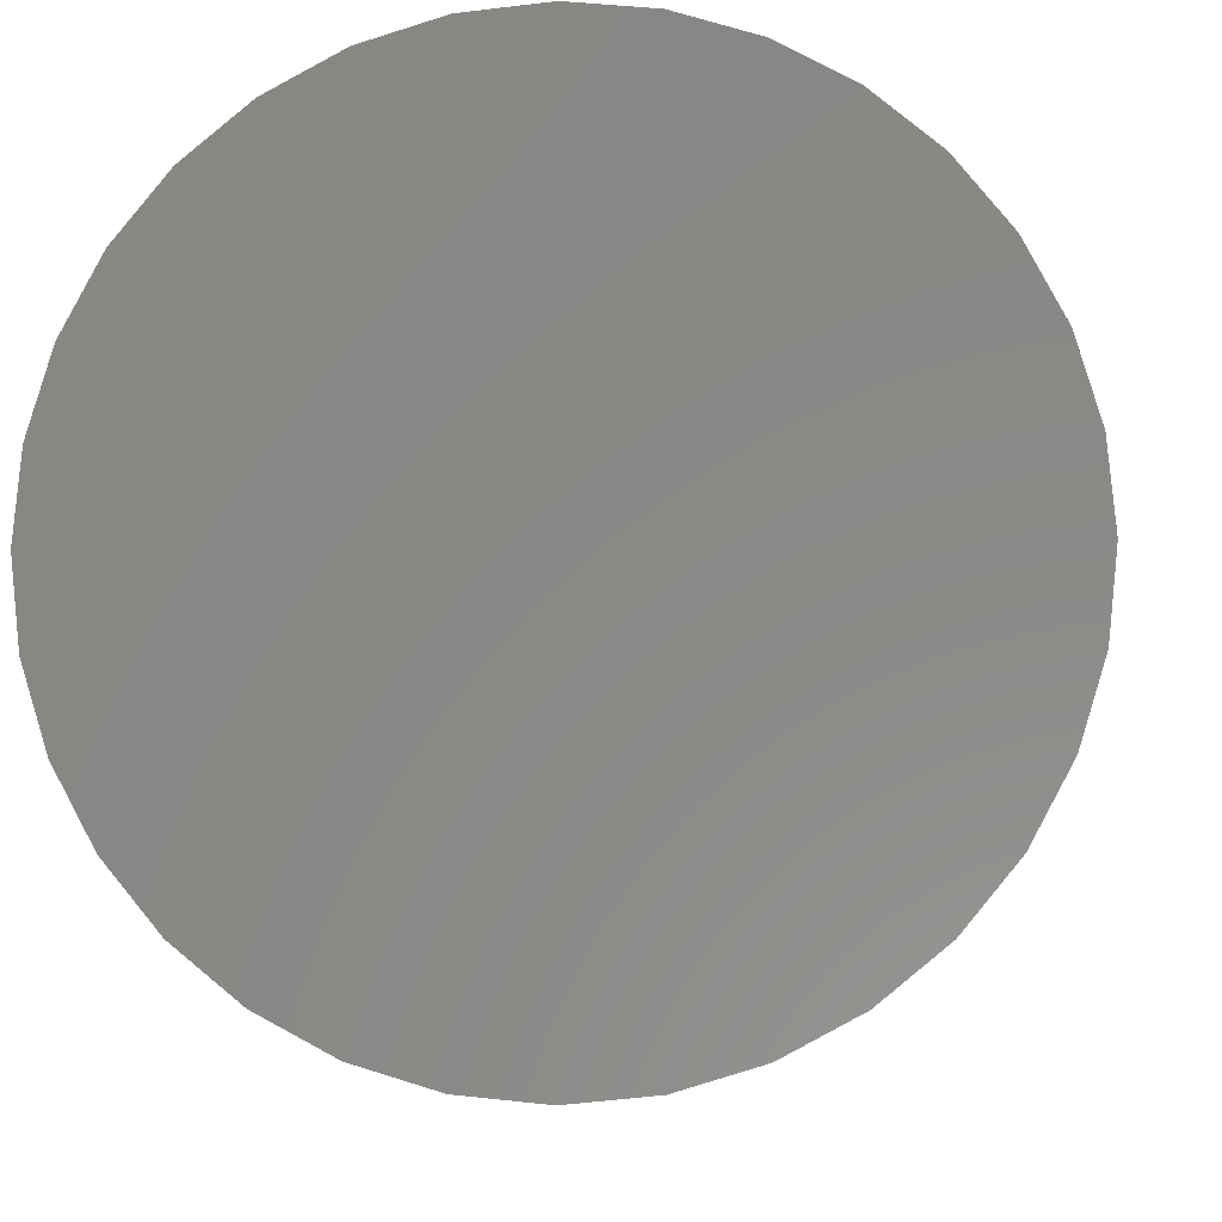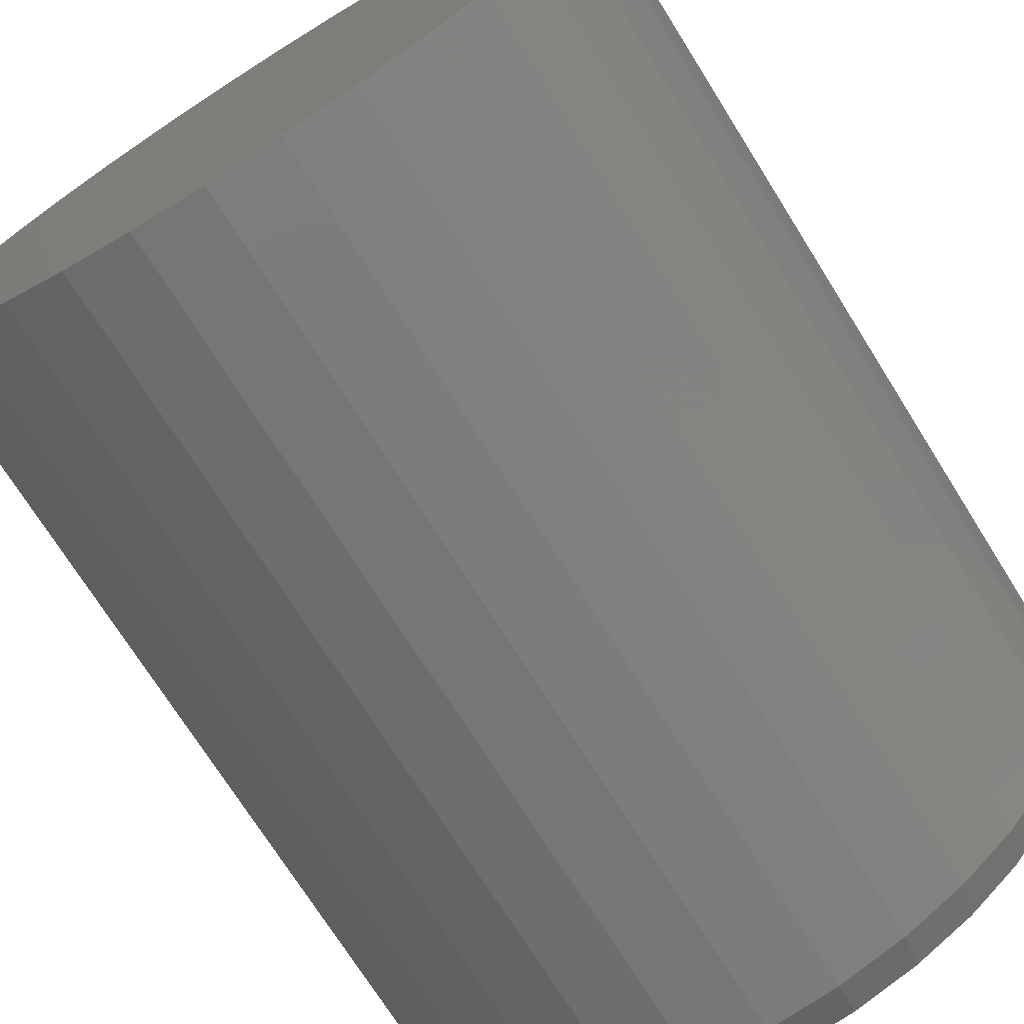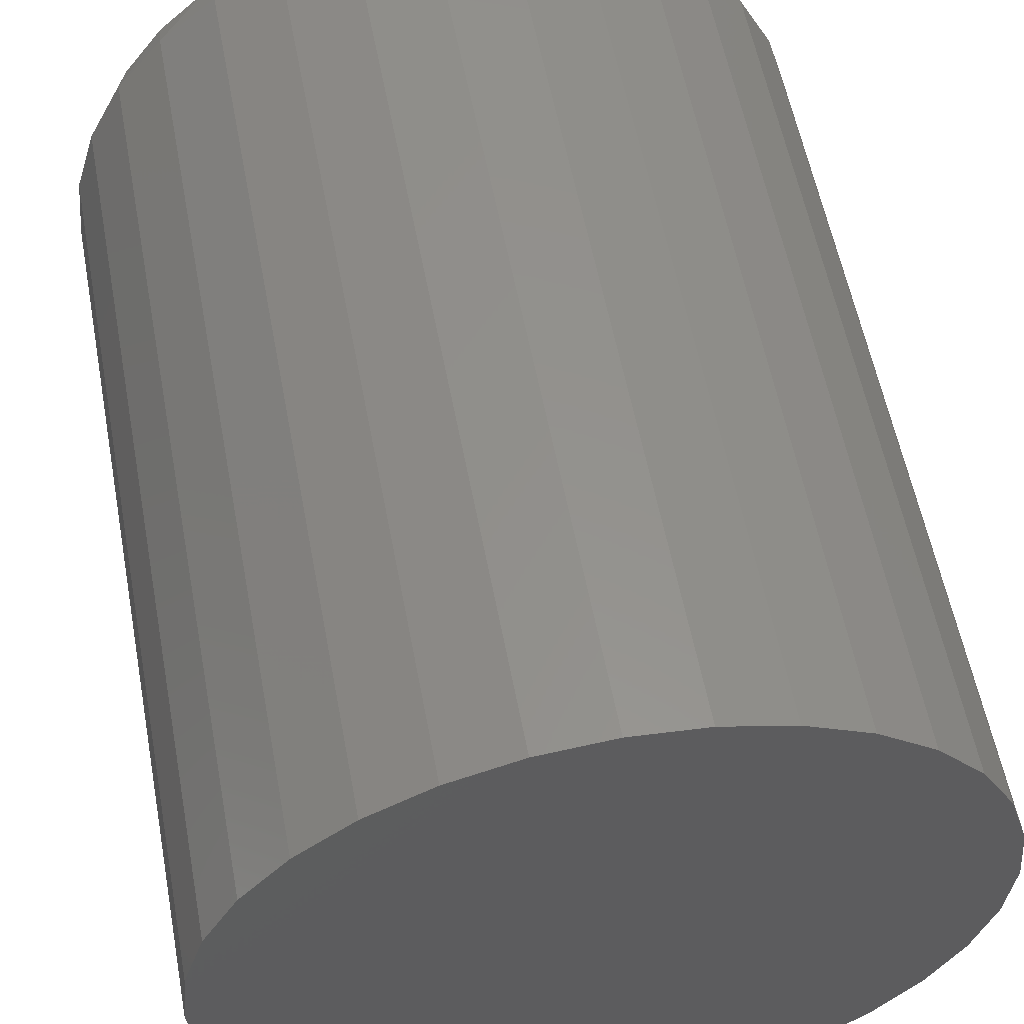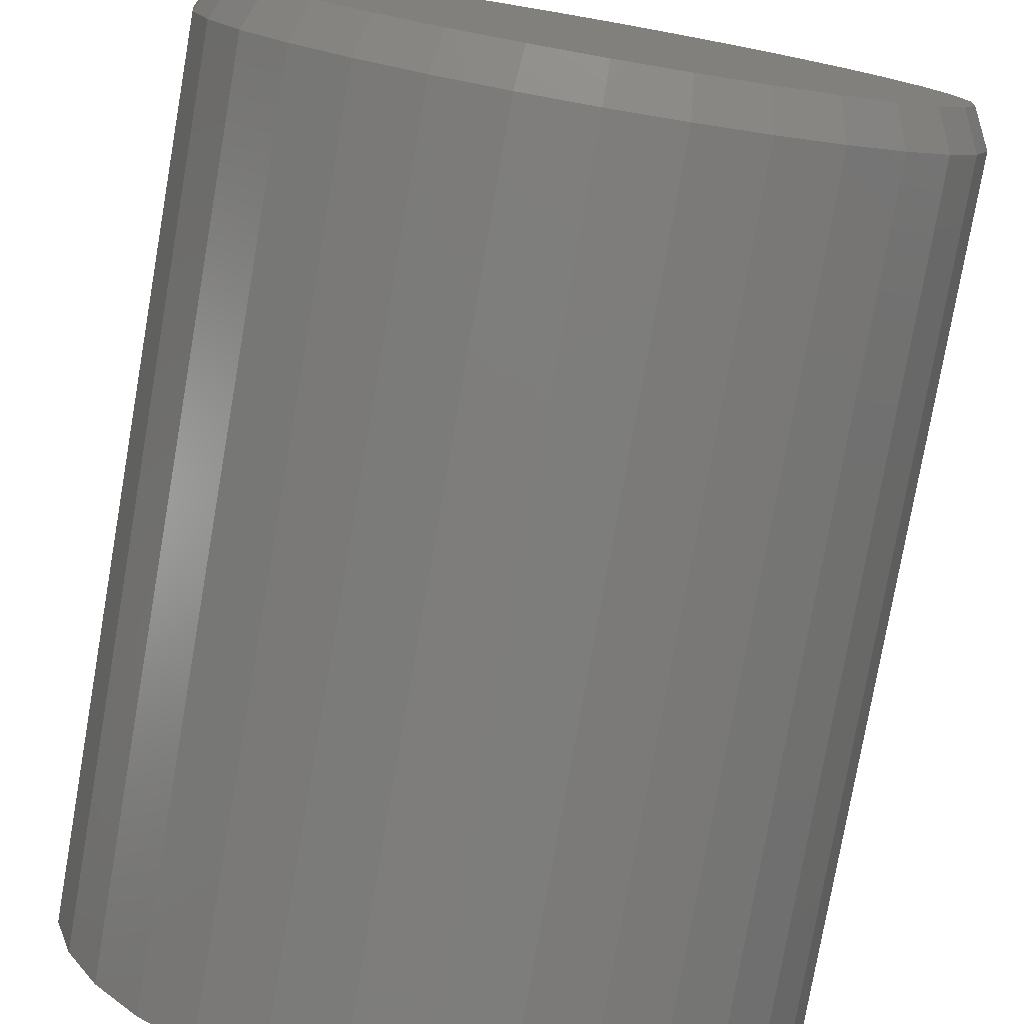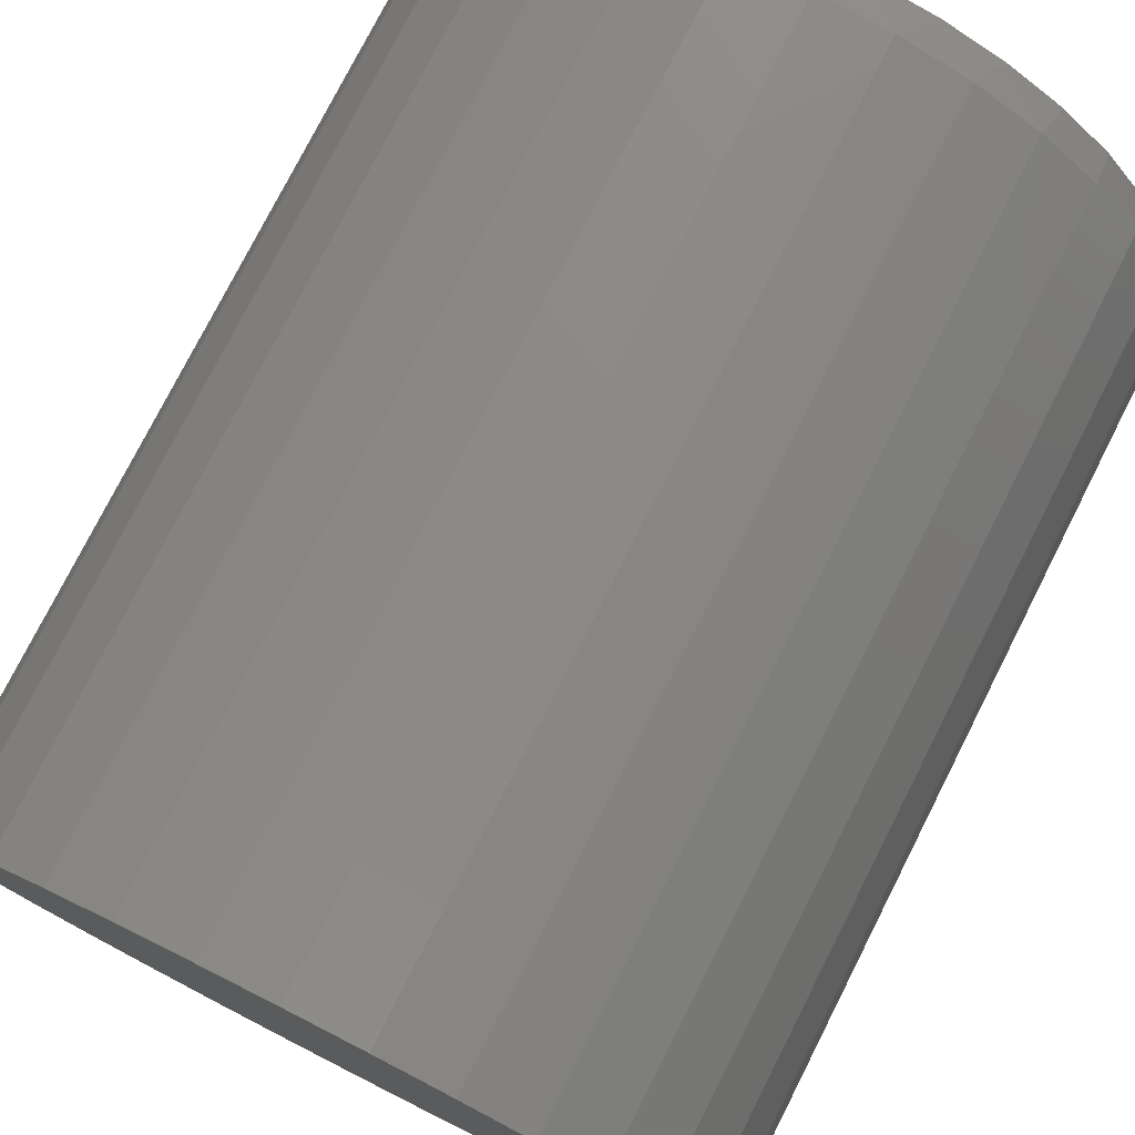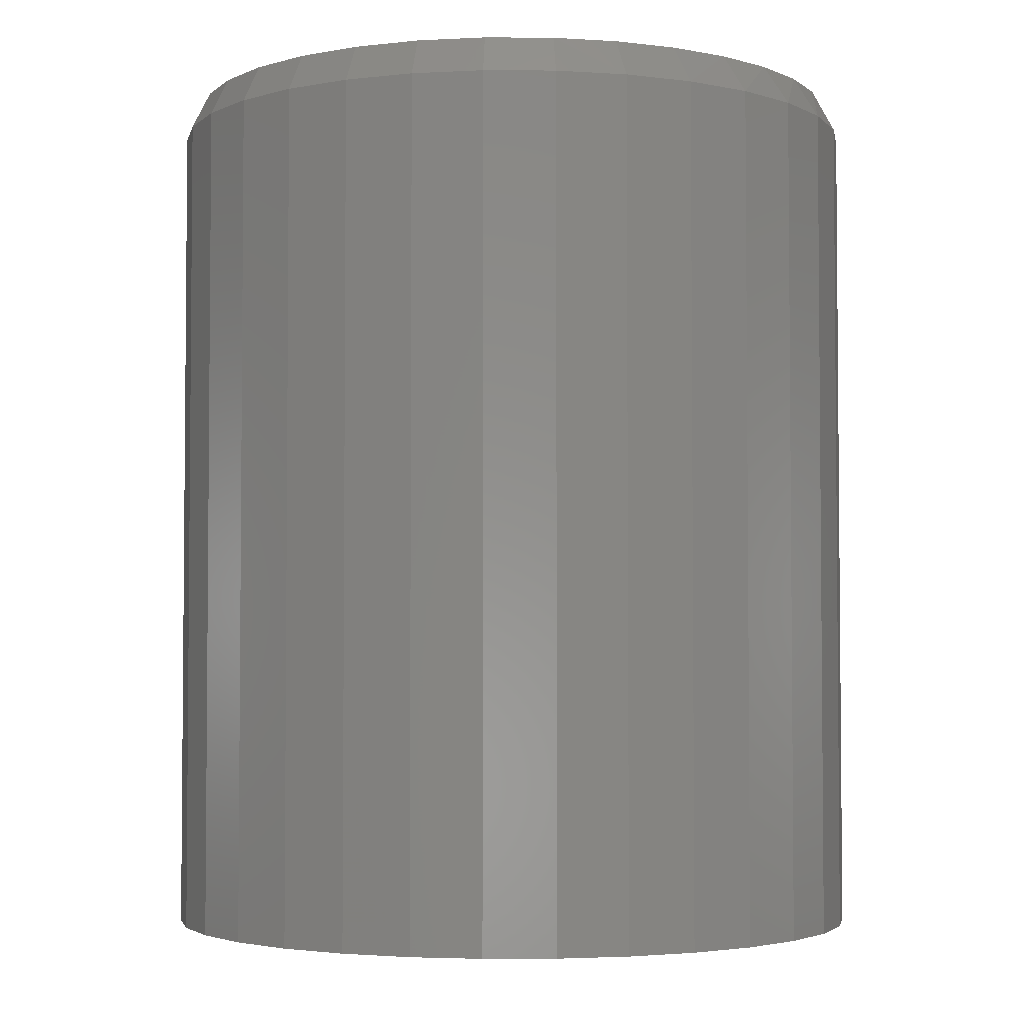
<metadata>
{"format":"stl","ext":"stl","renderer":"f3d","projection":"perspective","resolution":1024,"background":"white","views":[{"elev":-5.6,"azim":-175.5,"up":"+Y"},{"elev":-72.5,"azim":-147.9,"up":"+Y"},{"elev":56.6,"azim":169.4,"up":"+Y"},{"elev":-77.4,"azim":-9.9,"up":"+Y"},{"elev":77.2,"azim":-153.1,"up":"+Y"},{"elev":-3.3,"azim":83.2,"up":"+Z"}]}
</metadata>
<code>
# stl→obj: 97 verts, 190 faces
v 0.03367 0.2871 0.75
v -0.01953 0.2871 0.75
v -0.07183 0.2773 0.75
v 0.08597 0.2773 0.75
v 0.1356 0.2581 0.75
v -0.1214 0.2581 0.75
v 0.1808 0.2301 0.75
v -0.1667 0.2301 0.75
v 0.2201 0.1942 0.75
v -0.206 0.1942 0.75
v 0.2522 0.1518 0.75
v -0.2381 0.1518 0.75
v 0.2759 0.1042 0.75
v -0.2618 0.1042 0.75
v 0.2905 0.05298 0.75
v -0.2763 0.05298 0.75
v 0.2954 -1.171e-16 0.75
v -0.2812 -3.104e-06 0.75
v 0.2899 -0.05625 0.75
v -0.2757 -0.05625 0.75
v 0.2734 -0.1103 0.75
v -0.2593 -0.1103 0.75
v 0.2468 -0.1602 0.75
v -0.2327 -0.1602 0.75
v 0.2109 -0.2039 0.75
v -0.1968 -0.2039 0.75
v 0.1673 -0.2397 0.75
v -0.1531 -0.2397 0.75
v 0.1174 -0.2664 0.75
v -0.1033 -0.2664 0.75
v 0.06332 -0.2828 0.75
v -0.04918 -0.2828 0.75
v 0.007074 -0.2883 0.75
v 0.311 0 0
v 0.311 -7.444e-17 0.7188
v 0.3052 -0.0593 0
v 0.3052 -0.0593 0.7188
v 0.2879 -0.1163 0
v 0.2879 -0.1163 0.7188
v 0.2598 -0.1689 0
v 0.2598 -0.1689 0.7188
v 0.222 -0.2149 0
v 0.222 -0.2149 0.7188
v 0.1759 -0.2527 0
v 0.1759 -0.2527 0.7188
v 0.1234 -0.2808 0
v 0.1234 -0.2808 0.7188
v 0.06637 -0.2981 0
v 0.06637 -0.2981 0.7188
v 0.007072 -0.3039 0
v 0.007072 -0.3039 0.7188
v -0.05222 -0.2981 0
v -0.05222 -0.2981 0.7188
v -0.1092 -0.2808 0
v -0.1092 -0.2808 0.7188
v -0.1618 -0.2527 0
v -0.1618 -0.2527 0.7188
v -0.2079 -0.2149 0
v -0.2079 -0.2149 0.7188
v -0.2457 -0.1689 0
v -0.2457 -0.1689 0.7188
v -0.2737 -0.1163 0
v -0.2737 -0.1163 0.7188
v -0.291 -0.0593 0
v -0.291 -0.0593 0.7188
v -0.2969 3.722e-17 0
v -0.2969 3.722e-17 0.7188
v -0.291 0.0593 0
v -0.291 0.0593 0.7188
v -0.2737 0.1163 0
v -0.2737 0.1163 0.7188
v -0.2457 0.1689 0
v -0.2457 0.1689 0.7188
v -0.2079 0.2149 0
v -0.2079 0.2149 0.7188
v -0.1618 0.2527 0
v -0.1618 0.2527 0.7188
v -0.1092 0.2808 0
v -0.1092 0.2808 0.7188
v -0.05222 0.2981 0
v -0.05222 0.2981 0.7188
v 0.007072 0.3039 0
v 0.007072 0.3039 0.7188
v 0.06637 0.2981 0
v 0.06637 0.2981 0.7188
v 0.1234 0.2808 0
v 0.1234 0.2808 0.7188
v 0.1759 0.2527 0
v 0.1759 0.2527 0.7188
v 0.222 0.2149 0
v 0.222 0.2149 0.7188
v 0.2598 0.1689 0
v 0.2598 0.1689 0.7188
v 0.2879 0.1163 0
v 0.2879 0.1163 0.7188
v 0.3052 0.0593 0
v 0.3052 0.0593 0.7188
f 1 2 3
f 1 3 4
f 4 3 5
f 5 3 6
f 5 6 7
f 7 6 8
f 7 8 9
f 9 8 10
f 9 10 11
f 11 10 12
f 11 12 13
f 13 12 14
f 13 14 15
f 15 14 16
f 15 16 17
f 17 16 18
f 17 18 19
f 19 18 20
f 19 20 21
f 21 20 22
f 21 22 23
f 23 22 24
f 23 24 25
f 25 24 26
f 25 26 27
f 27 26 28
f 27 28 29
f 29 28 30
f 29 30 31
f 31 30 32
f 31 32 33
f 34 35 36
f 36 35 37
f 36 37 38
f 38 37 39
f 38 39 40
f 40 39 41
f 40 41 42
f 42 41 43
f 42 43 44
f 44 43 45
f 44 45 46
f 46 45 47
f 46 47 48
f 48 47 49
f 48 49 50
f 50 49 51
f 50 51 52
f 52 51 53
f 52 53 54
f 54 53 55
f 54 55 56
f 56 55 57
f 56 57 58
f 58 57 59
f 58 59 60
f 60 59 61
f 60 61 62
f 62 61 63
f 62 63 64
f 64 63 65
f 64 65 66
f 66 65 67
f 66 67 68
f 68 67 69
f 68 69 70
f 70 69 71
f 70 71 72
f 72 71 73
f 72 73 74
f 74 73 75
f 74 75 76
f 76 75 77
f 76 77 78
f 78 77 79
f 78 79 80
f 80 79 81
f 80 81 82
f 82 81 83
f 82 83 84
f 84 83 85
f 84 85 86
f 86 85 87
f 86 87 88
f 88 87 89
f 88 89 90
f 90 89 91
f 90 91 92
f 92 91 93
f 92 93 94
f 94 93 95
f 94 95 96
f 96 95 97
f 96 97 34
f 34 97 35
f 95 93 11
f 93 91 9
f 11 93 9
f 91 89 7
f 9 91 7
f 89 87 5
f 7 89 5
f 87 85 4
f 5 87 4
f 85 83 1
f 4 85 1
f 3 2 81
f 2 83 81
f 1 83 2
f 6 3 79
f 3 81 79
f 77 8 6
f 6 79 77
f 75 10 8
f 8 77 75
f 73 12 10
f 10 75 73
f 12 73 71
f 12 71 14
f 14 71 69
f 14 69 16
f 16 69 67
f 16 67 18
f 11 13 95
f 95 13 15
f 95 15 97
f 97 15 17
f 97 17 35
f 51 32 53
f 53 32 30
f 53 30 55
f 55 30 28
f 55 28 57
f 57 28 26
f 57 26 59
f 59 26 24
f 59 24 61
f 61 24 22
f 61 22 63
f 63 22 20
f 63 20 65
f 65 20 18
f 65 18 67
f 32 51 33
f 33 51 49
f 33 49 31
f 31 49 47
f 31 47 29
f 29 47 45
f 29 45 27
f 27 45 43
f 27 43 25
f 25 43 41
f 25 41 23
f 23 41 39
f 23 39 21
f 21 39 37
f 21 37 19
f 19 37 35
f 19 35 17
f 82 84 80
f 50 52 48
f 48 52 54
f 48 54 46
f 46 54 56
f 46 56 44
f 44 56 58
f 44 58 42
f 42 58 60
f 42 60 40
f 40 60 62
f 40 62 38
f 38 62 64
f 38 64 36
f 36 64 66
f 36 66 34
f 34 66 68
f 34 68 96
f 96 68 70
f 96 70 94
f 94 70 72
f 94 72 92
f 92 72 74
f 92 74 90
f 90 74 76
f 90 76 88
f 88 76 78
f 88 78 86
f 86 78 80
f 86 80 84

</code>
